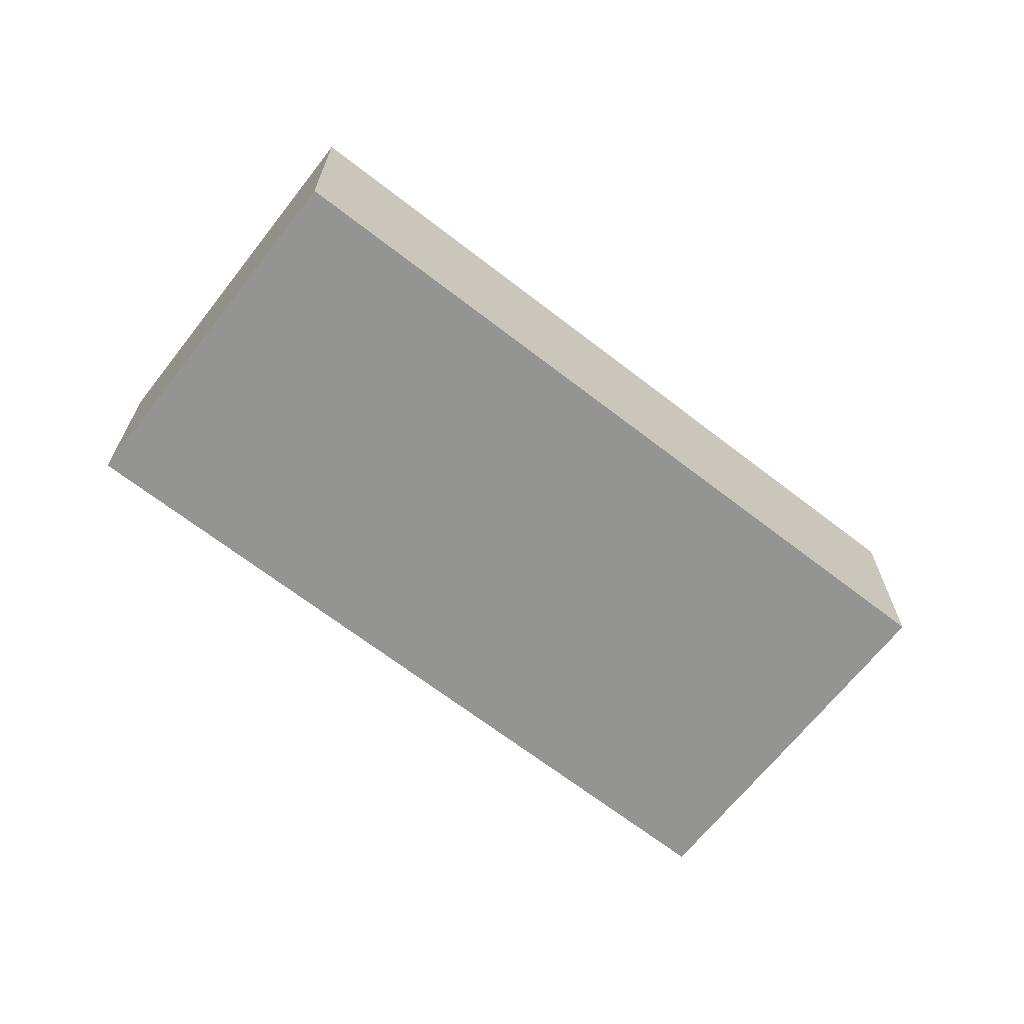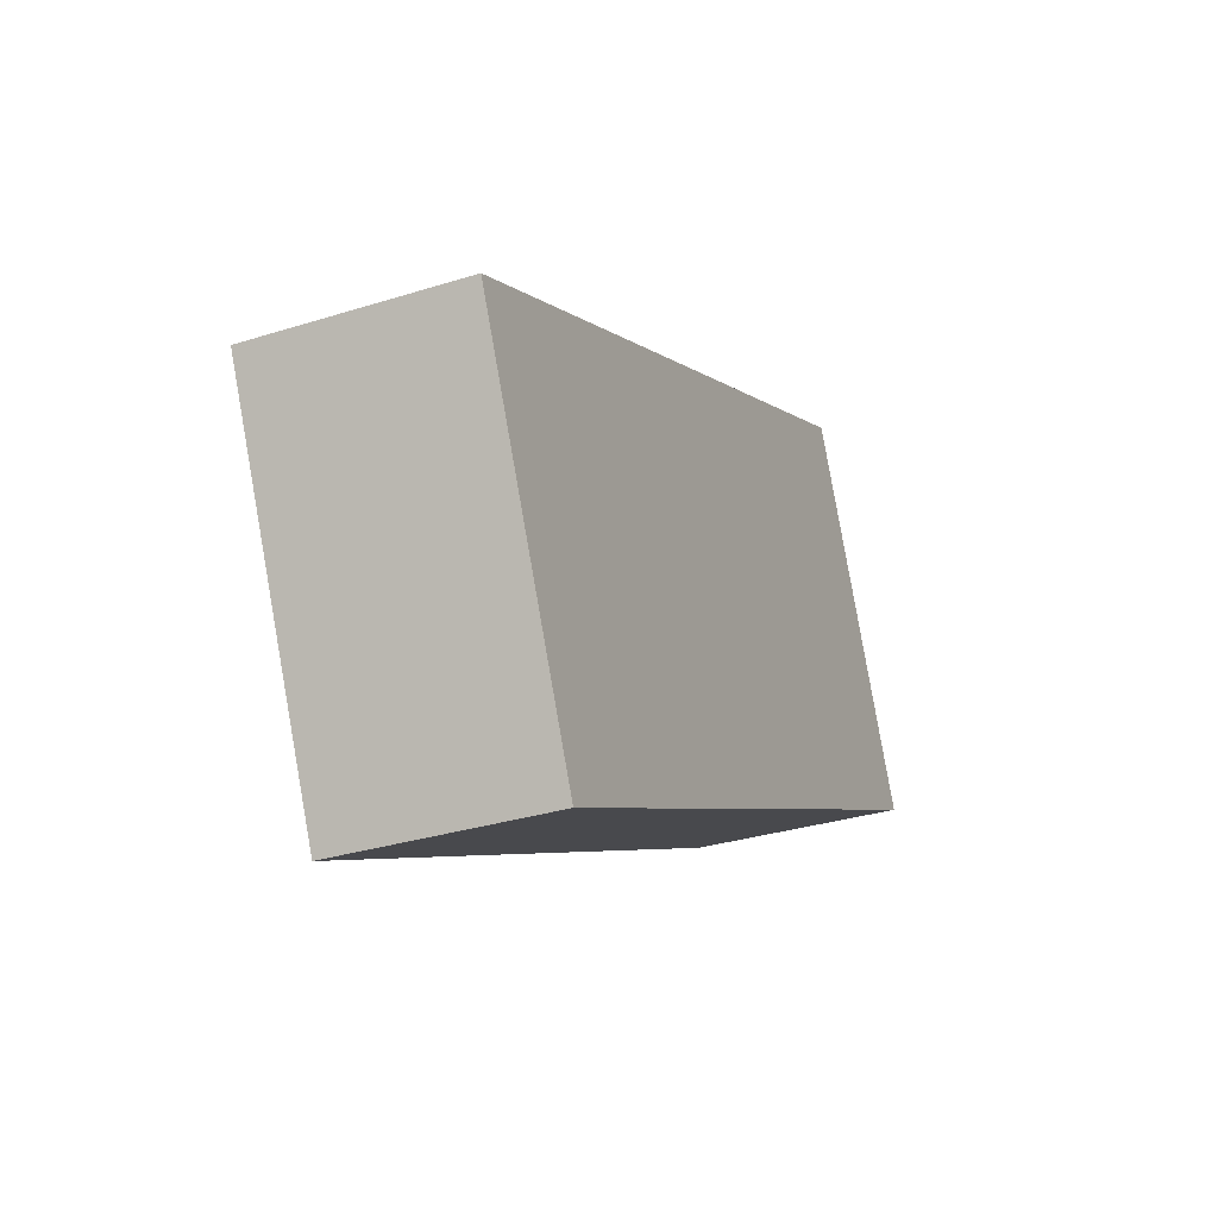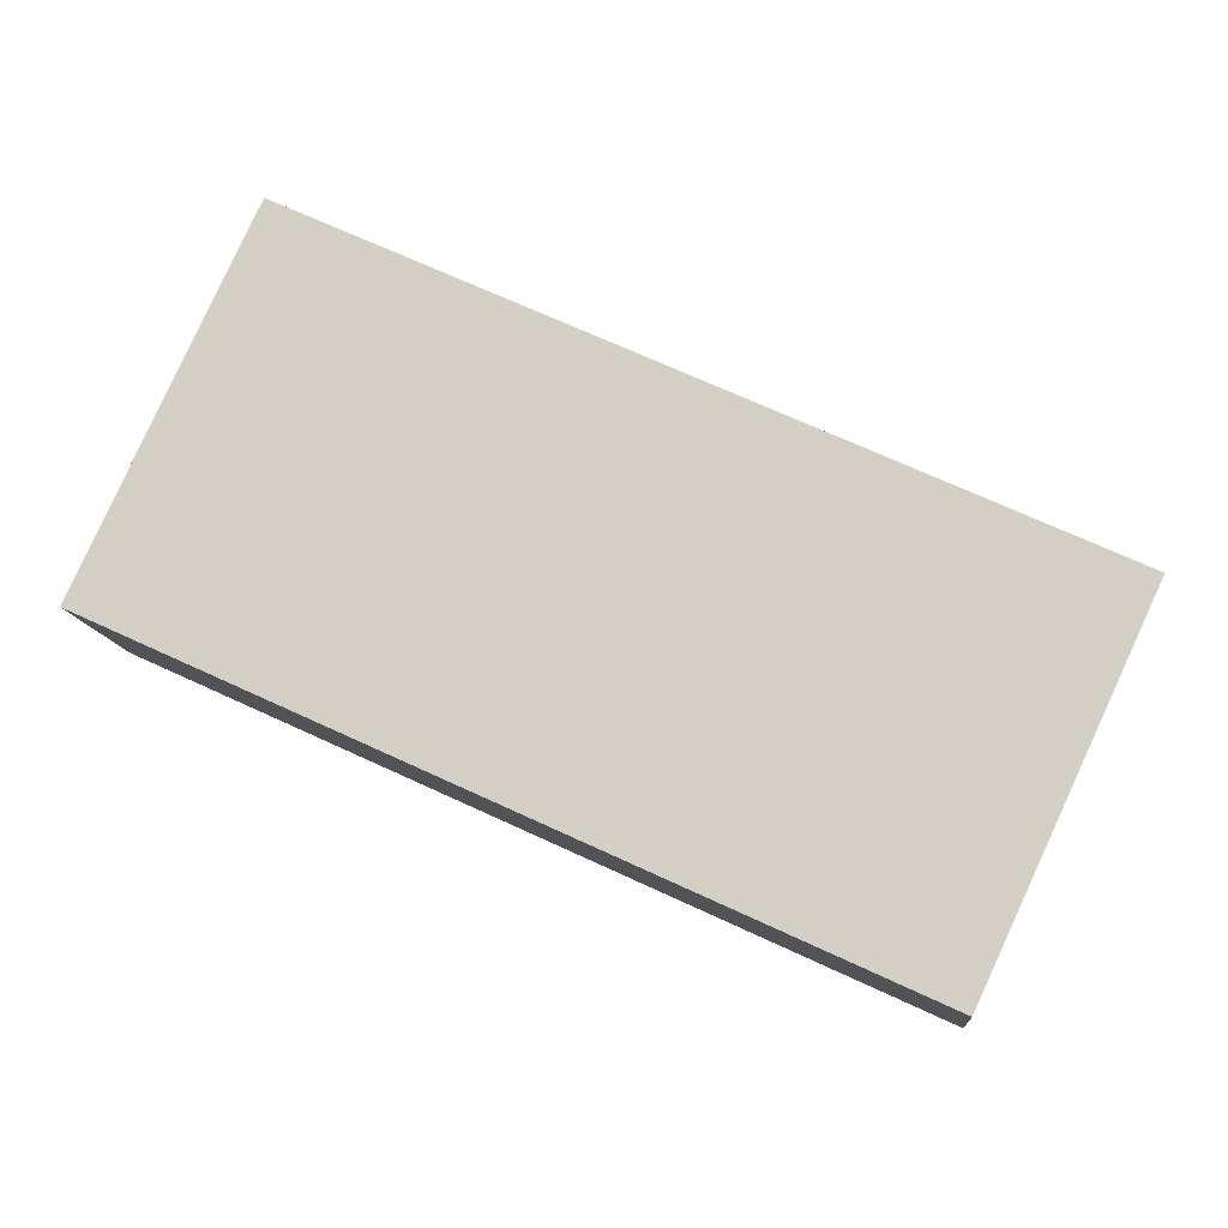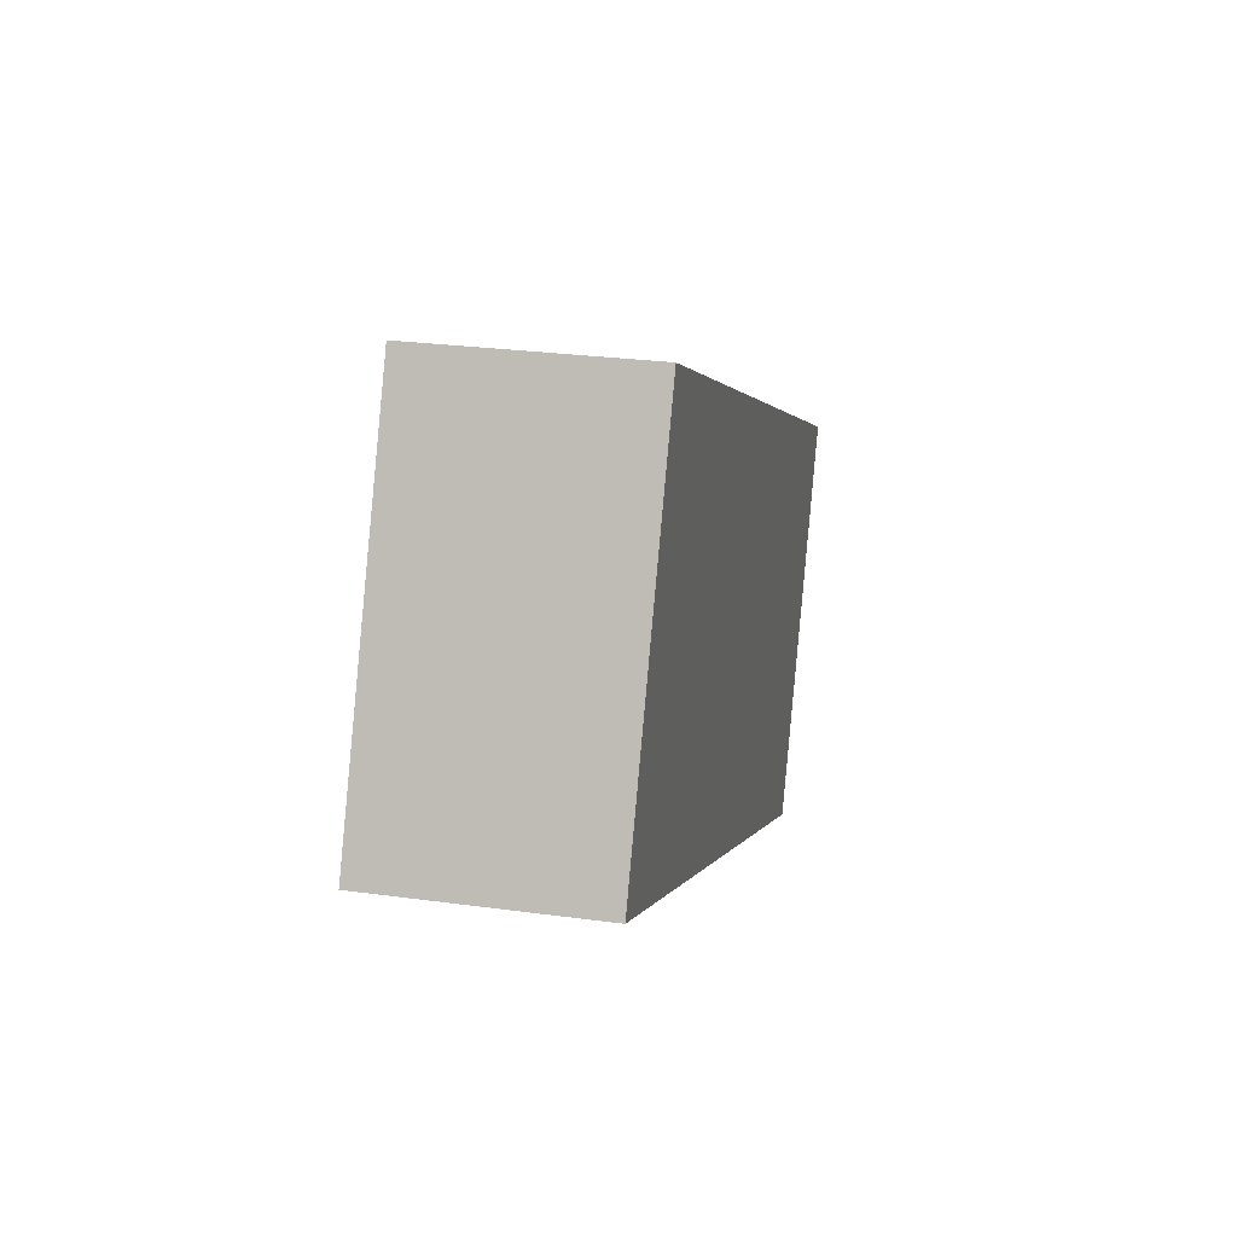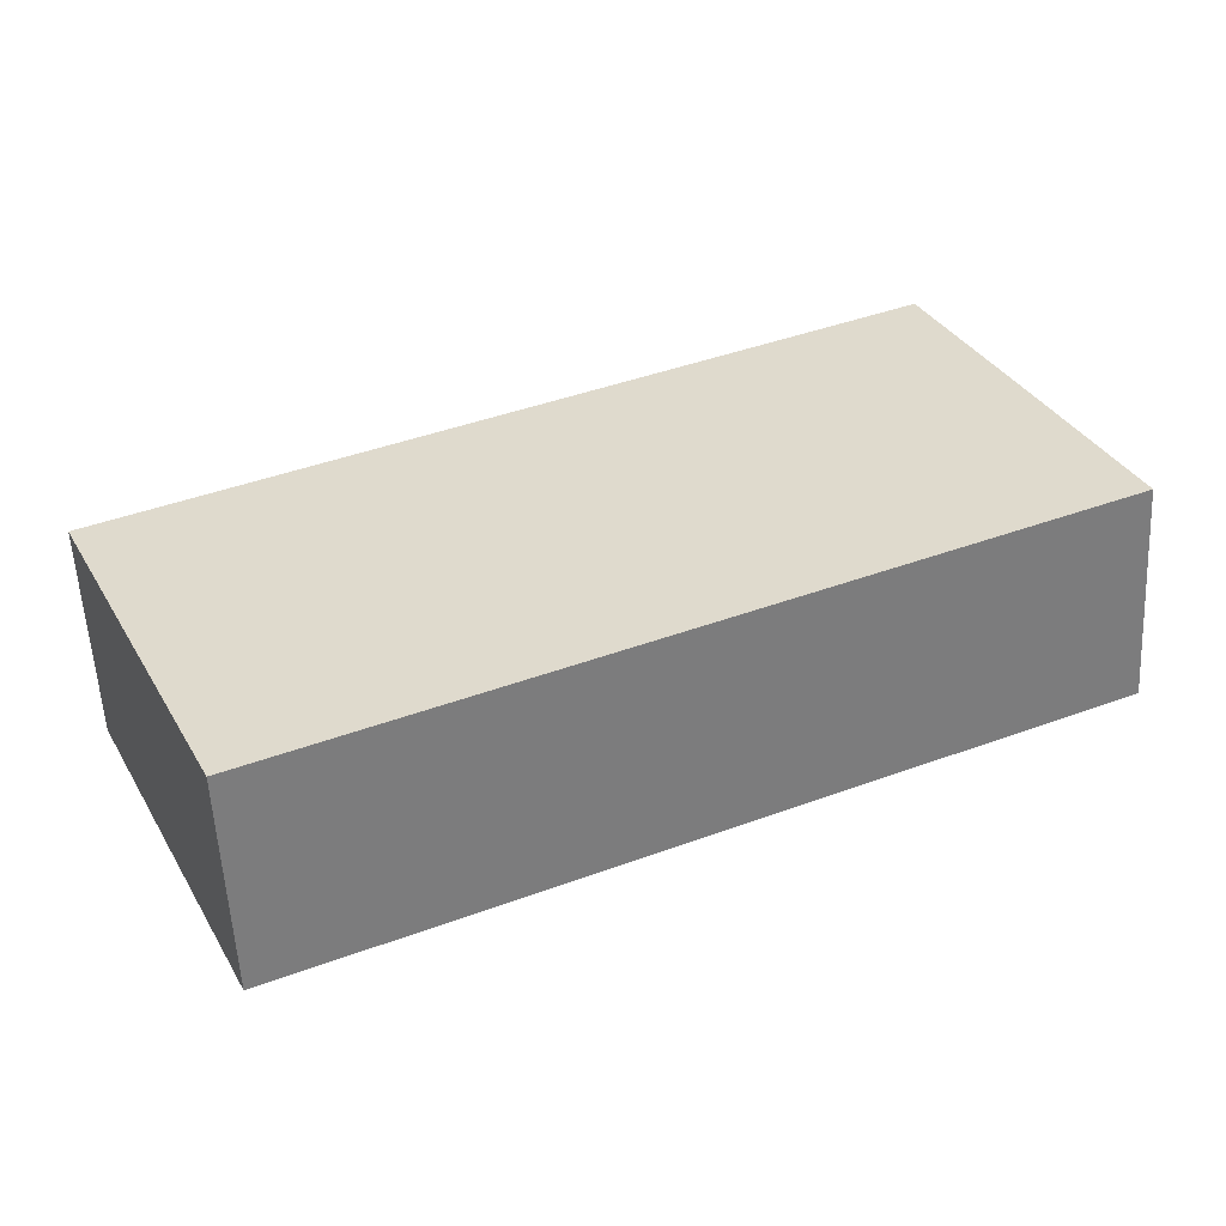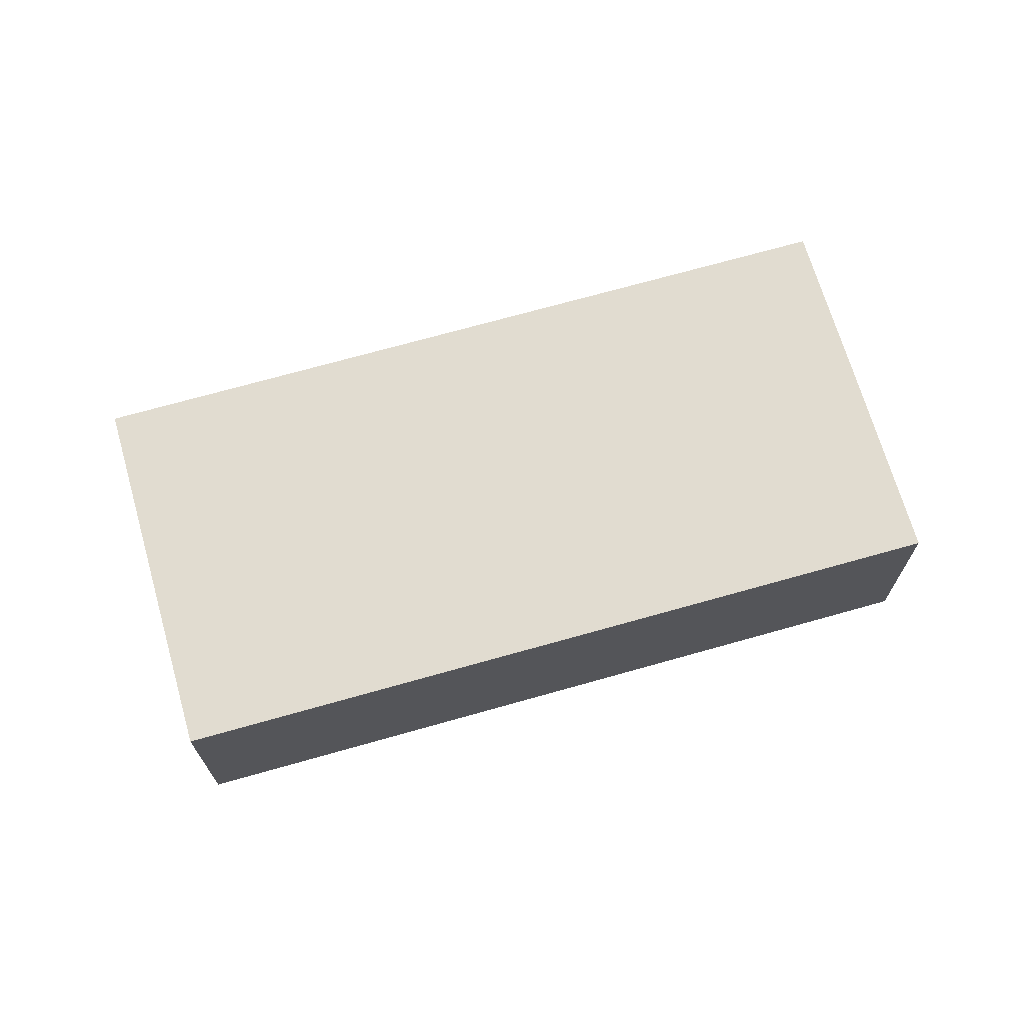
<metadata>
{"format":"obj","ext":"obj","renderer":"f3d","projection":"perspective","resolution":1024,"background":"white","views":[{"elev":-66.9,"azim":166.8,"up":"+Y"},{"elev":-31.2,"azim":114.2,"up":"+Z"},{"elev":-11.4,"azim":5.5,"up":"+Z"},{"elev":26.3,"azim":-77.7,"up":"+Z"},{"elev":-56.3,"azim":-177.0,"up":"+Z"},{"elev":69.4,"azim":-171.2,"up":"+Y"}]}
</metadata>
<code>
v  31.21 8.693 -14.31
v  6.854 8.693 14.82
v  38.03 8.693 0.421
v  31.09 8.693 -14.25
v  0 8.693 5.323e-16
v  4.788 8.693 10.38
v  3.78 8.693 8.216
v  6.854 -9.072e-16 14.82
v  4.788 -6.355e-16 10.38
v  3.78 -5.031e-16 8.216
v  0 0 0
v  38.03 -2.578e-17 0.421
v  31.21 8.761e-16 -14.31
v  31.09 8.726e-16 -14.25
g defaultobject
f 1 2 3
f 2 1 4
f 2 4 5
f 2 5 6
f 6 5 7
f 6 8 2
f 8 6 7
f 8 7 9
f 9 7 5
f 9 5 10
f 10 5 11
f 8 3 2
f 3 8 12
f 12 1 3
f 1 12 13
f 13 4 1
f 4 13 5
f 5 13 11
f 11 13 14
f 8 13 12
f 13 8 14
f 14 8 11
f 11 8 9
f 11 9 10

</code>
